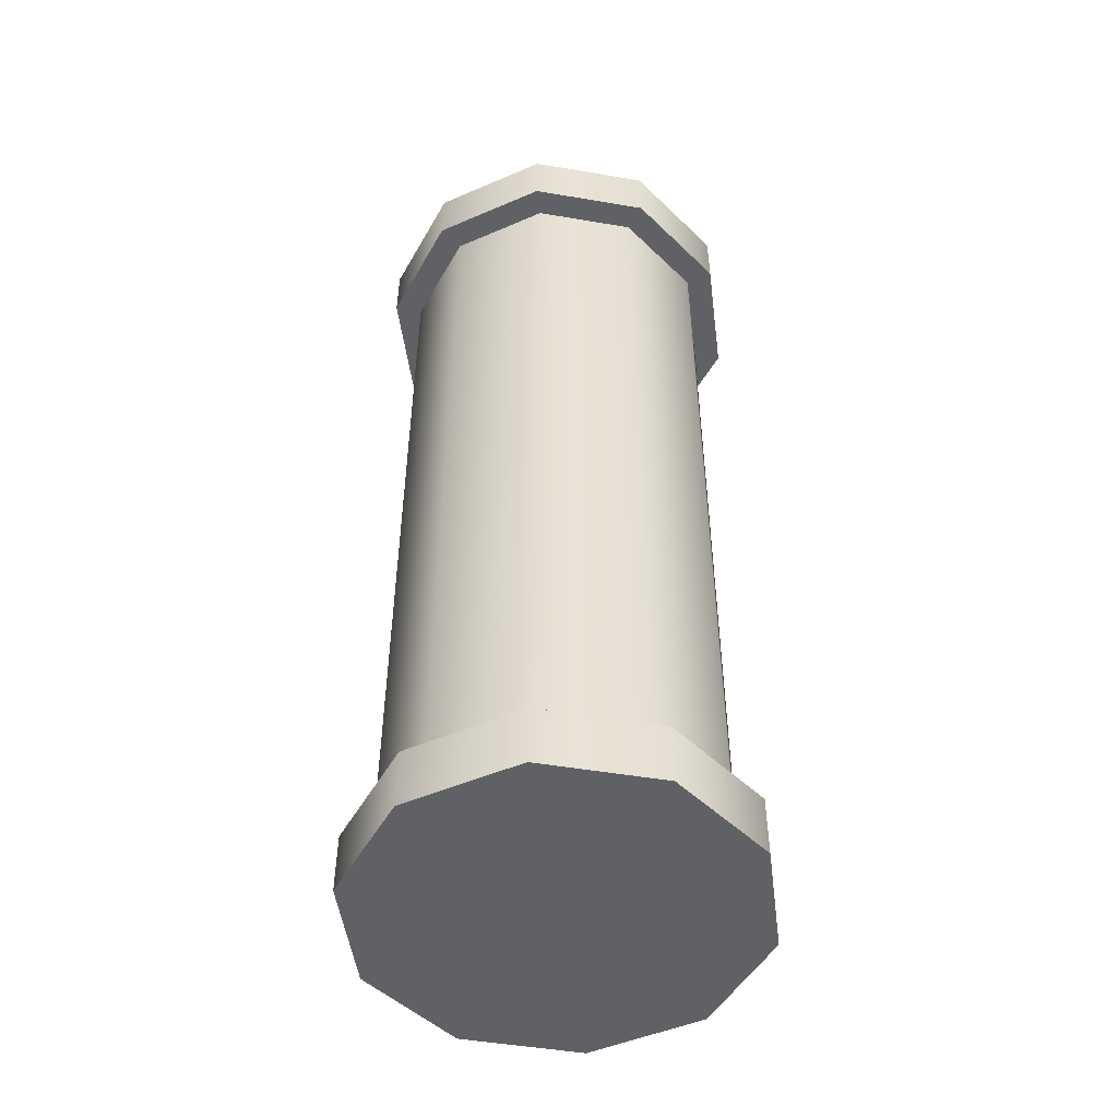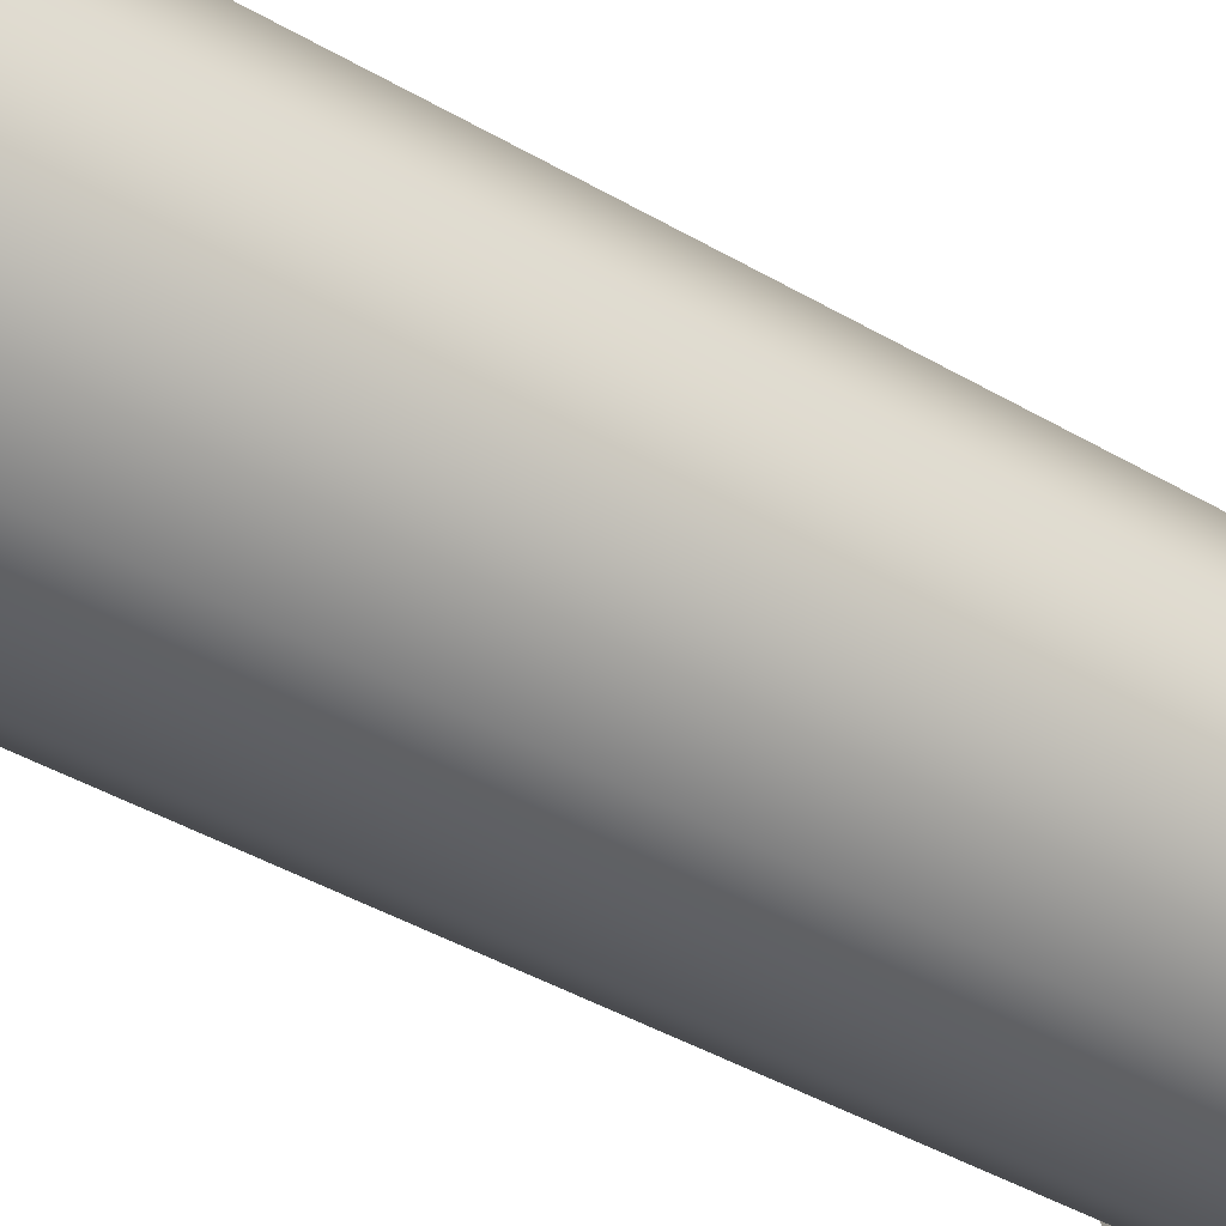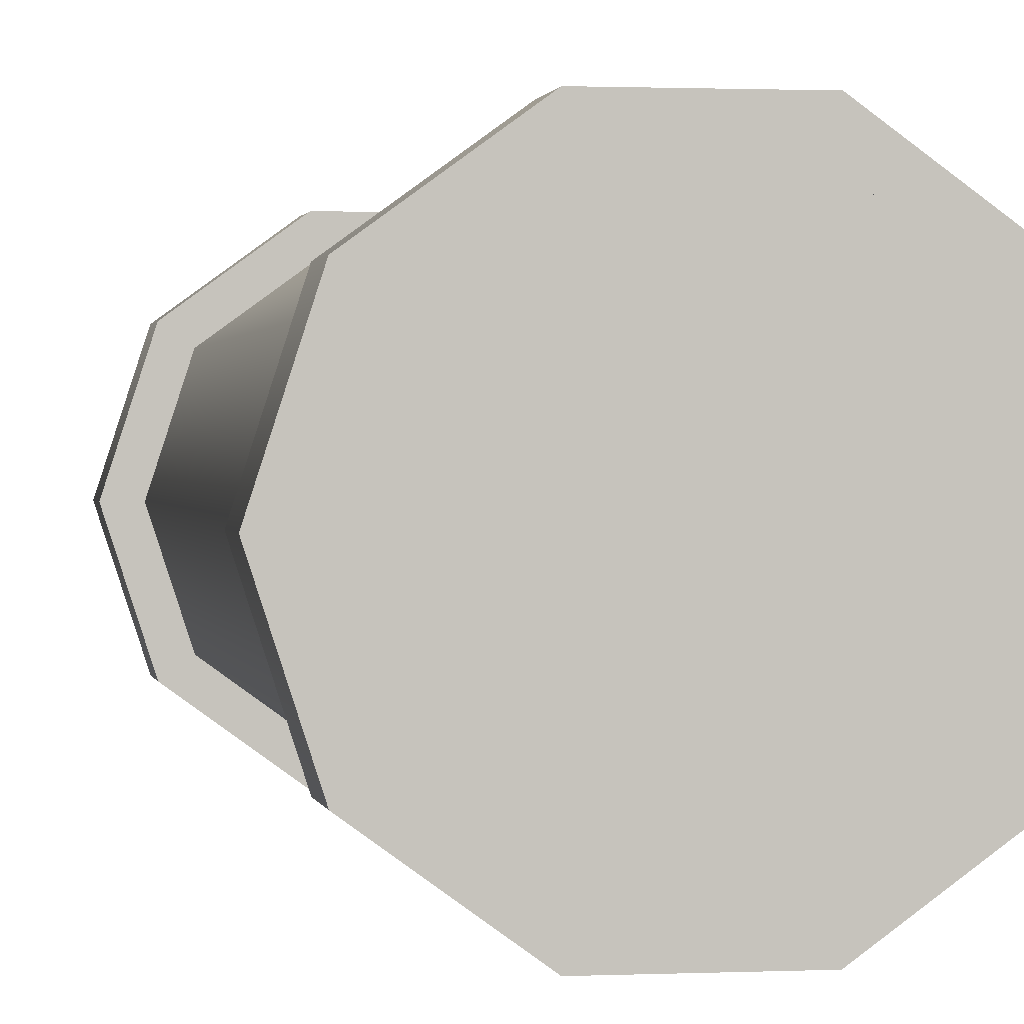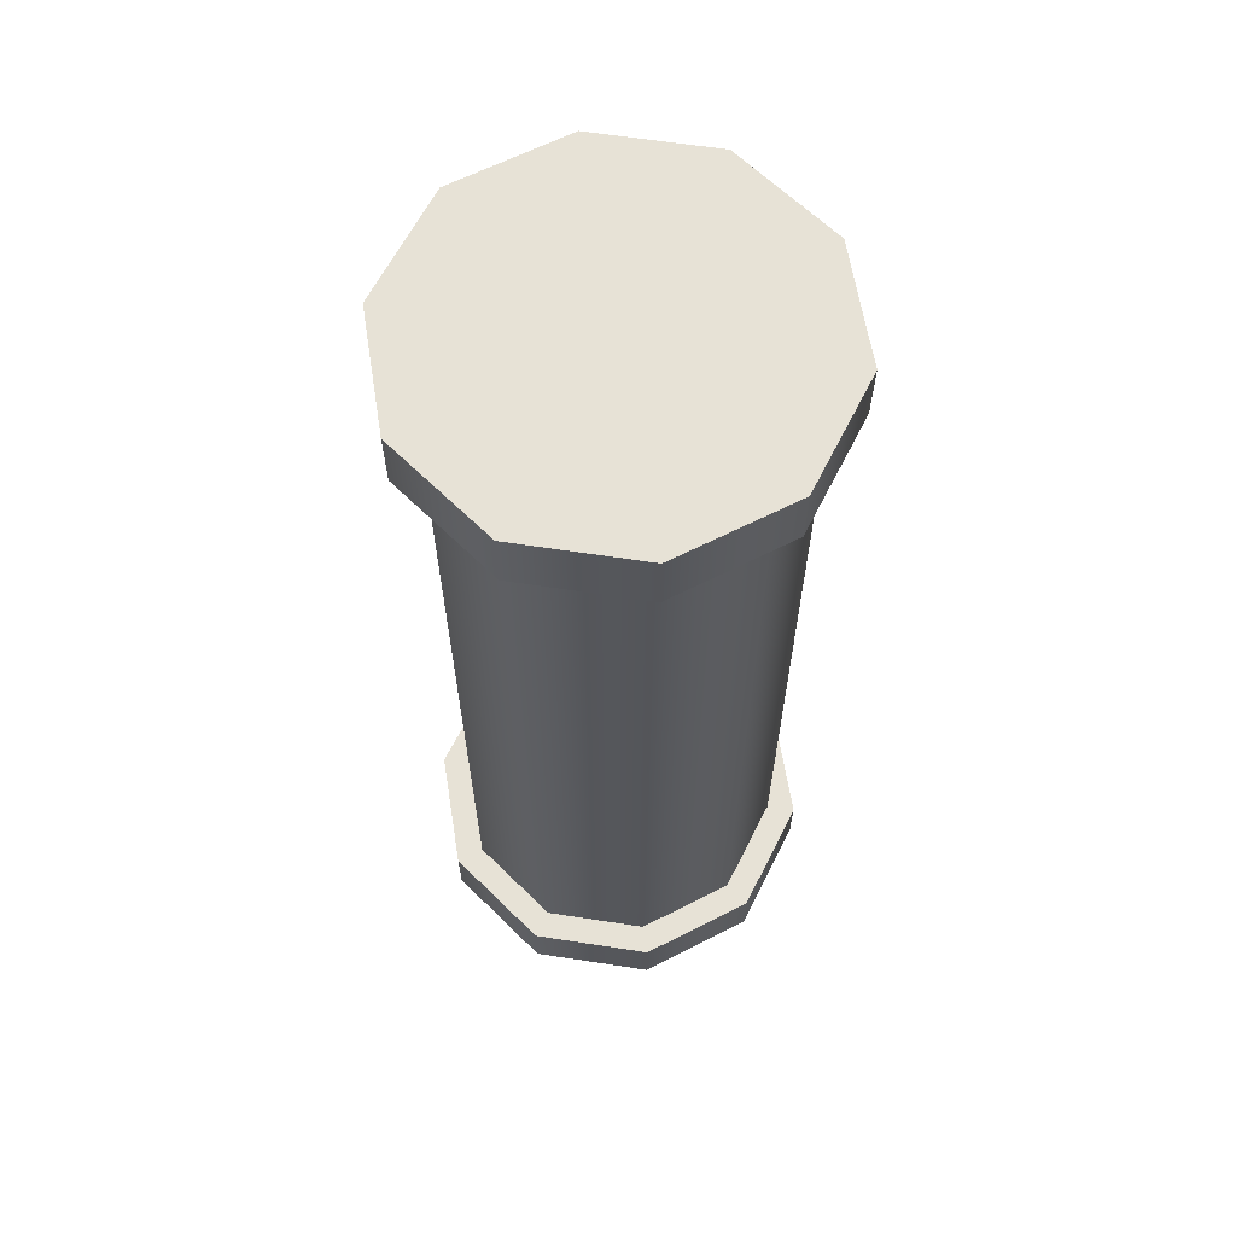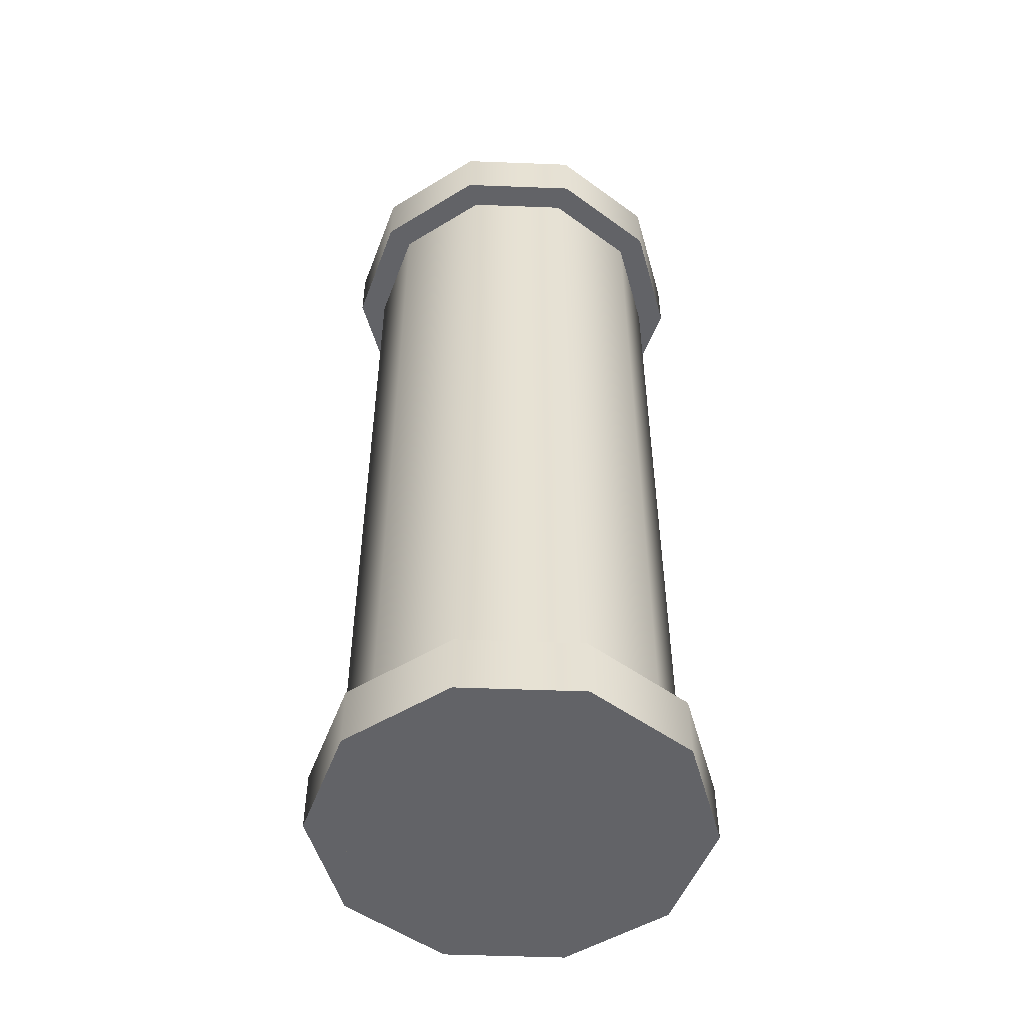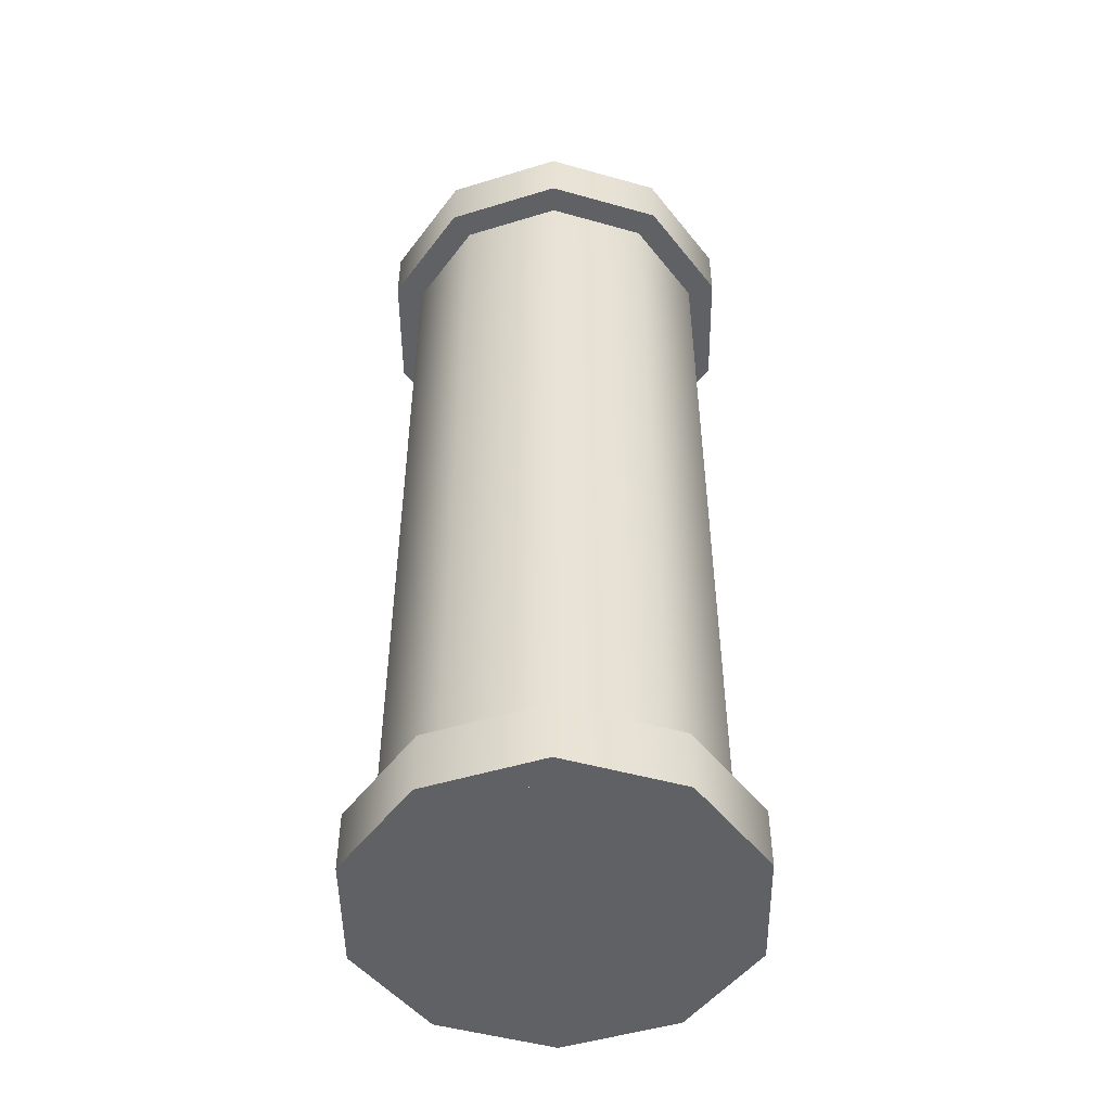
<metadata>
{"format":"obj","ext":"obj","renderer":"f3d","projection":"perspective","resolution":1024,"background":"white","views":[{"elev":-49.4,"azim":133.4,"up":"+Z"},{"elev":-44.2,"azim":-124.1,"up":"+Y"},{"elev":1.0,"azim":-9.7,"up":"+Y"},{"elev":63.6,"azim":116.8,"up":"+Z"},{"elev":-51.0,"azim":105.6,"up":"+Z"},{"elev":-49.3,"azim":-89.3,"up":"+Z"}]}
</metadata>
<code>
g default
v -0.1434 0.1193 1.8
v -0.1784 0.1447 1.8
v -0.2216 0.1447 1.8
v -0.2566 0.1193 1.8
v -0.27 0.07814 1.8
v -0.2566 0.037 1.8
v -0.2216 0.01157 1.8
v -0.1784 0.01157 1.8
v -0.1434 0.037 1.8
v -0.13 0.07814 1.8
v -0.1434 0.1193 2.2
v -0.1784 0.1447 2.2
v -0.2216 0.1447 2.2
v -0.2566 0.1193 2.2
v -0.27 0.07814 2.2
v -0.2566 0.037 2.2
v -0.2216 0.01157 2.2
v -0.1784 0.01157 2.2
v -0.1434 0.037 2.2
v -0.13 0.07814 2.2
v -0.2 0.07814 1.8
v -0.2 0.07814 2.2
v -0.1335 0.1264 2.174
v -0.1746 0.1563 2.174
v -0.2254 0.1563 2.174
v -0.2665 0.1264 2.174
v -0.2822 0.07814 2.174
v -0.2665 0.02985 2.174
v -0.2254 -0 2.174
v -0.1746 0 2.174
v -0.1335 0.02985 2.174
v -0.1178 0.07814 2.174
v -0.1335 0.1264 2.2
v -0.1746 0.1563 2.2
v -0.2254 0.1563 2.2
v -0.2665 0.1264 2.2
v -0.2822 0.07814 2.2
v -0.2665 0.02985 2.2
v -0.2254 -0 2.2
v -0.1746 0 2.2
v -0.1335 0.02985 2.2
v -0.1178 0.07814 2.2
v -0.2 0.07814 2.174
v -0.2 0.07814 2.2
v -0.1335 0.1264 1.8
v -0.1746 0.1563 1.8
v -0.2254 0.1563 1.8
v -0.2665 0.1264 1.8
v -0.2822 0.07814 1.8
v -0.2665 0.02985 1.8
v -0.2254 -0 1.8
v -0.1746 0 1.8
v -0.1335 0.02985 1.8
v -0.1178 0.07814 1.8
v -0.1335 0.1264 1.826
v -0.1746 0.1563 1.826
v -0.2254 0.1563 1.826
v -0.2665 0.1264 1.826
v -0.2822 0.07814 1.826
v -0.2665 0.02985 1.826
v -0.2254 -0 1.826
v -0.1746 0 1.826
v -0.1335 0.02985 1.826
v -0.1178 0.07814 1.826
v -0.2 0.07814 1.8
v -0.2 0.07814 1.826
g polySurface7
f 1 2 11
f 11 2 12
f 2 3 12
f 12 3 13
f 3 4 13
f 13 4 14
f 4 5 14
f 14 5 15
f 5 6 15
f 15 6 16
f 6 7 16
f 16 7 17
f 7 8 17
f 17 8 18
f 8 9 18
f 18 9 19
f 9 10 19
f 19 10 20
f 10 1 20
f 20 1 11
f 2 1 21
f 3 2 21
f 4 3 21
f 5 4 21
f 6 5 21
f 7 6 21
f 8 7 21
f 9 8 21
f 10 9 21
f 1 10 21
f 11 12 22
f 12 13 22
f 13 14 22
f 14 15 22
f 15 16 22
f 16 17 22
f 17 18 22
f 18 19 22
f 19 20 22
f 20 11 22
f 23 24 33
f 33 24 34
f 24 25 34
f 34 25 35
f 25 26 35
f 35 26 36
f 26 27 36
f 36 27 37
f 27 28 37
f 37 28 38
f 28 29 38
f 38 29 39
f 29 30 39
f 39 30 40
f 30 31 40
f 40 31 41
f 31 32 41
f 41 32 42
f 32 23 42
f 42 23 33
f 24 23 43
f 25 24 43
f 26 25 43
f 27 26 43
f 28 27 43
f 29 28 43
f 30 29 43
f 31 30 43
f 32 31 43
f 23 32 43
f 33 34 44
f 34 35 44
f 35 36 44
f 36 37 44
f 37 38 44
f 38 39 44
f 39 40 44
f 40 41 44
f 41 42 44
f 42 33 44
f 45 46 55
f 55 46 56
f 46 47 56
f 56 47 57
f 47 48 57
f 57 48 58
f 48 49 58
f 58 49 59
f 49 50 59
f 59 50 60
f 50 51 60
f 60 51 61
f 51 52 61
f 61 52 62
f 52 53 62
f 62 53 63
f 53 54 63
f 63 54 64
f 54 45 64
f 64 45 55
f 46 45 65
f 47 46 65
f 48 47 65
f 49 48 65
f 50 49 65
f 51 50 65
f 52 51 65
f 53 52 65
f 54 53 65
f 45 54 65
f 55 56 66
f 56 57 66
f 57 58 66
f 58 59 66
f 59 60 66
f 60 61 66
f 61 62 66
f 62 63 66
f 63 64 66
f 64 55 66

</code>
